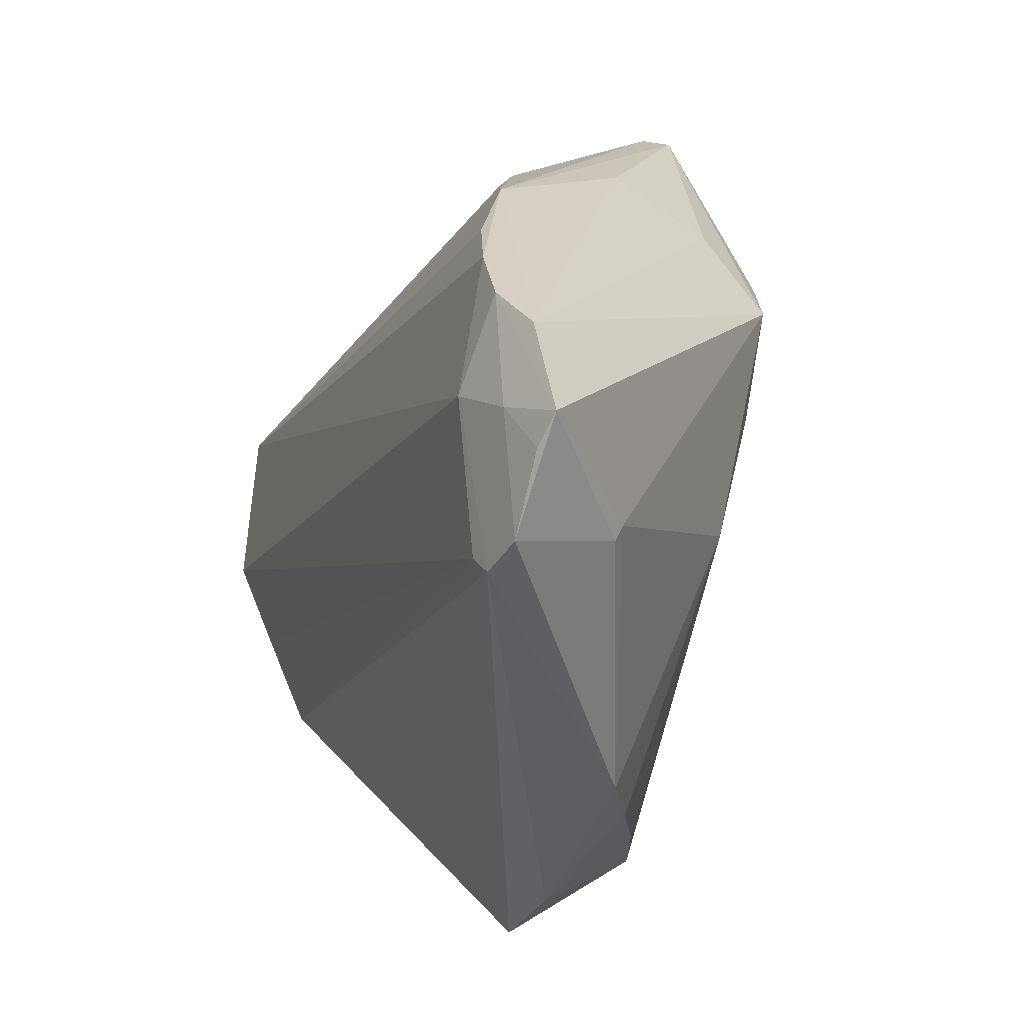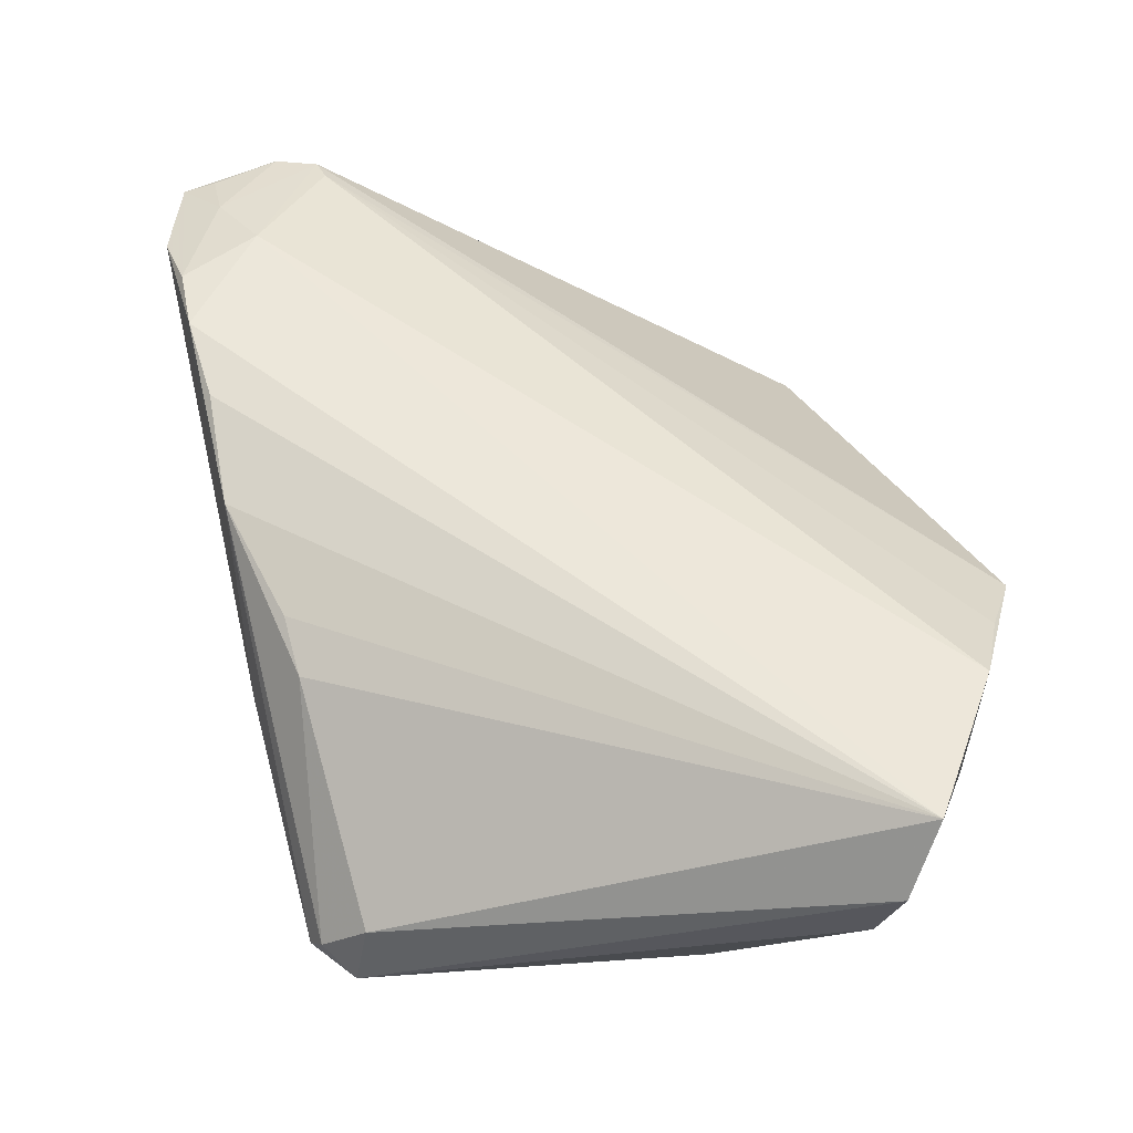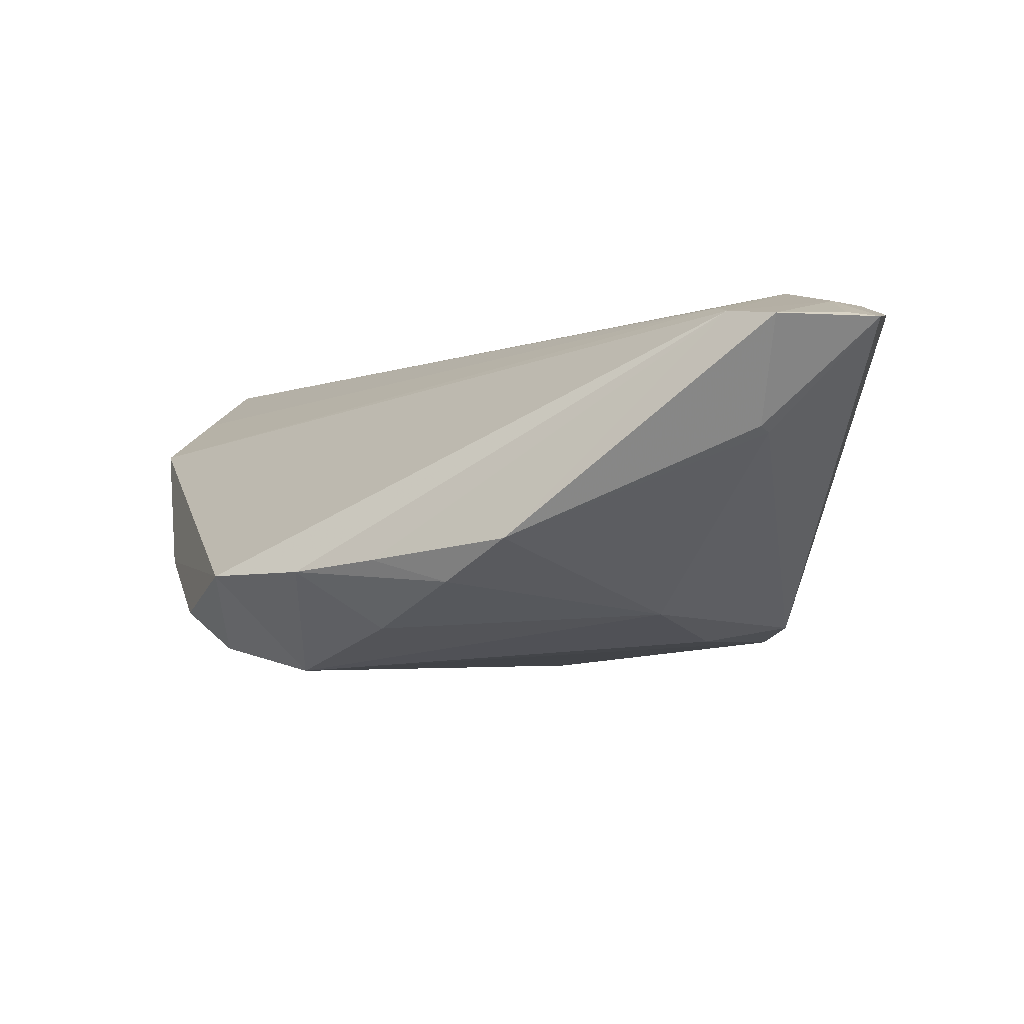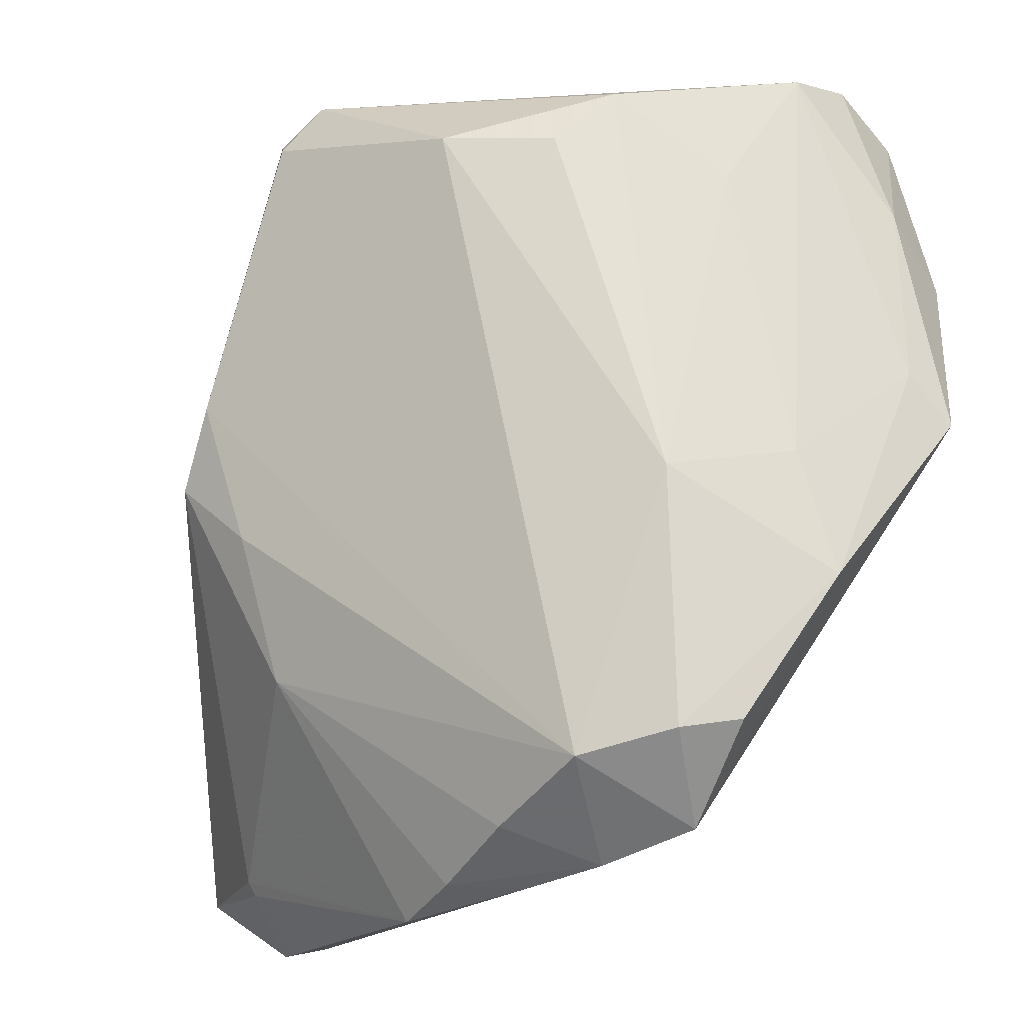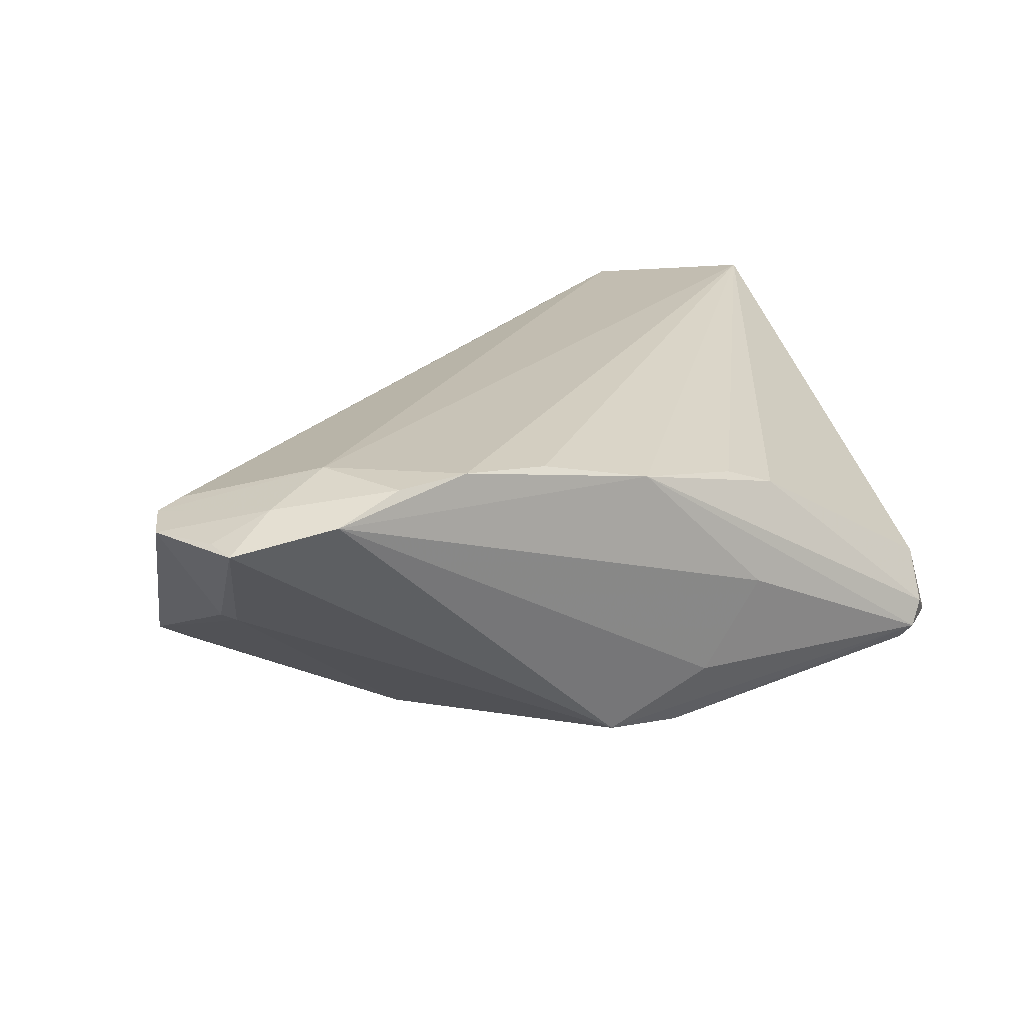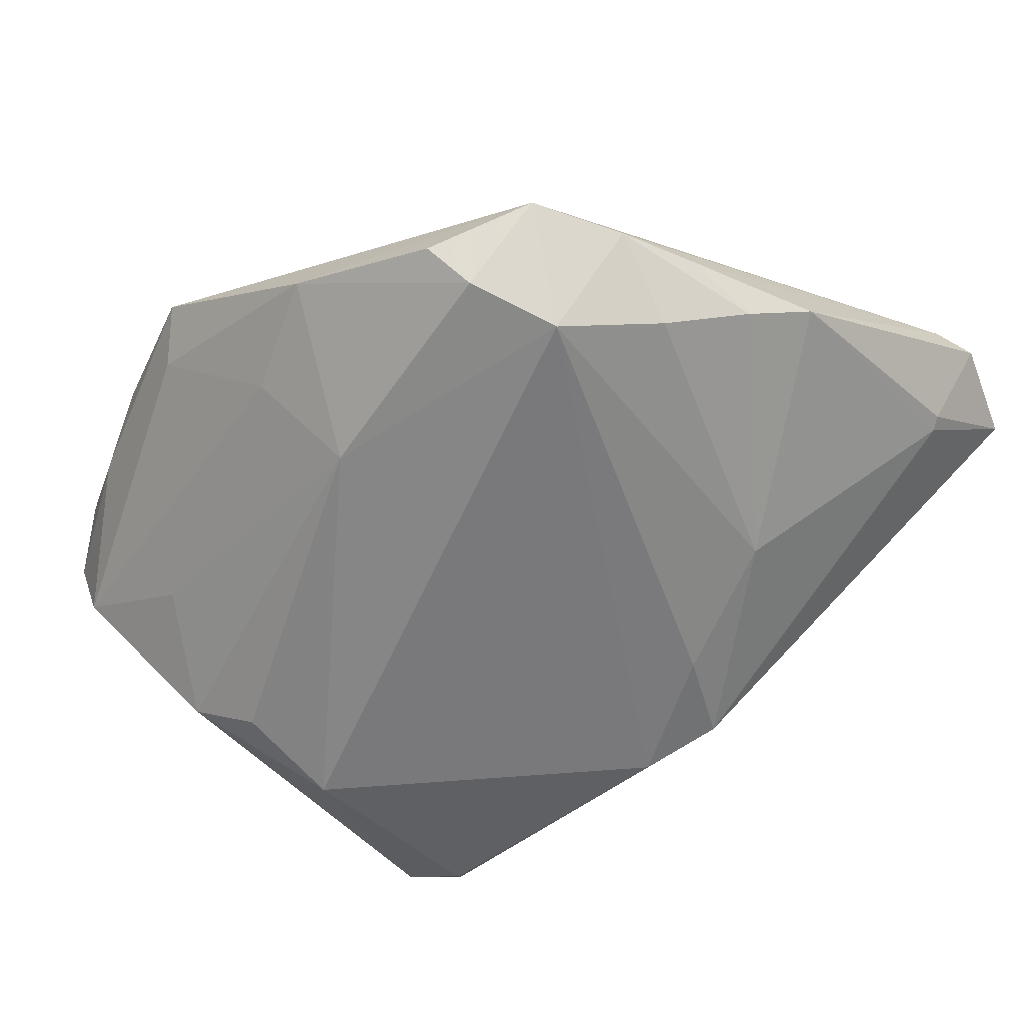
<metadata>
{"format":"obj","ext":"obj","renderer":"f3d","projection":"perspective","resolution":1024,"background":"white","views":[{"elev":-47.2,"azim":67.8,"up":"+Y"},{"elev":53.5,"azim":-176.8,"up":"+Z"},{"elev":-5.4,"azim":12.3,"up":"+Z"},{"elev":-12.7,"azim":-153.4,"up":"+Y"},{"elev":19.6,"azim":75.2,"up":"+Z"},{"elev":-60.9,"azim":-37.4,"up":"+Z"}]}
</metadata>
<code>
v -0.04574 -0.01332 -0.007307
v 0.05447 -0.04713 0.01757
v 0.04226 -0.03411 0.02324
v 0.04477 -0.007778 0.02195
v 0.03556 -0.05015 0.01876
v 0.02819 0.04979 -0.01142
v -0.03213 0.03798 -0.005137
v 0.02641 0.05149 -0.008515
v -0.04113 0.001635 -0.007958
v 0.04136 0.006324 0.01831
v 0.05461 -0.03468 0.01995
v 0.02698 0.04853 -0.01338
v 0.03761 0.01605 -0.01011
v -0.02908 -0.04224 -0.01146
v 0.03715 -0.05322 0.01781
v 0.03842 0.003192 -0.01675
v -0.05084 0.01322 0.005915
v 0.02065 0.05234 -0.003232
v 0.03732 0.02315 0.001342
v -0.01986 0.04861 -0.01146
v 0.01021 -0.05151 -0.008065
v -0.03795 0.05284 0.004752
v 0.0403 -0.04672 0.005078
v 0.0344 0.01318 -0.01838
v -0.01951 -0.03465 -0.02324
v -0.04988 0.02832 0.02197
v -0.007417 -0.04161 -0.01822
v -0.04073 0.05412 0.01403
v -0.03087 -0.03171 -0.02021
v -0.0008918 0.04284 -0.02086
v -0.02904 -0.0008728 -0.01835
v -0.01418 0.042 -0.01673
v 0.0488 -0.01837 0.02324
v -0.05182 0.01748 0.01619
v -0.05461 0.00727 0.009991
v 0.03025 0.02703 0.01226
v -0.04374 0.04891 0.02324
v 0.02212 0.05412 -0.01159
v -0.03682 -0.03055 -0.01545
v -0.0173 -0.04596 -0.01133
v -0.006895 -0.04816 -0.01016
v 0.04848 -0.04152 0.0207
v -0.04757 0.03582 0.01256
v 0.02458 -0.02225 -0.01589
v 0.0283 -0.004267 -0.01881
v 0.04104 -0.04495 0.004492
v 0.03264 0.02024 0.01497
v 0.002209 -0.04764 -0.01291
v 0.05107 -0.02689 0.02268
v 0.04291 -0.05412 0.0172
v 0.05052 -0.04865 0.01796
f 14 35 1
f 1 35 17
f 10 8 36
f 43 35 26
f 26 37 43
f 43 37 28
f 43 17 35
f 39 14 1
f 24 25 30
f 25 31 30
f 26 35 34
f 47 37 10
f 10 36 47
f 47 36 37
f 18 36 8
f 37 36 18
f 28 37 18
f 10 37 4
f 4 33 10
f 37 33 4
f 3 37 26
f 3 33 37
f 40 14 25
f 29 31 25
f 25 14 29
f 14 39 29
f 1 31 29
f 29 39 1
f 22 43 28
f 17 43 22
f 24 30 12
f 46 16 2
f 45 25 24
f 24 16 45
f 10 33 11
f 11 19 10
f 13 19 11
f 2 16 11
f 11 16 13
f 50 2 51
f 5 3 26
f 26 34 5
f 5 34 35
f 7 22 20
f 31 7 20
f 9 22 7
f 9 31 1
f 9 7 31
f 1 17 9
f 17 22 9
f 48 21 41
f 41 40 48
f 23 2 50
f 23 46 2
f 50 21 23
f 21 46 23
f 16 46 44
f 44 45 16
f 44 46 21
f 21 48 44
f 25 45 44
f 42 51 2
f 50 51 42
f 33 3 49
f 49 11 33
f 3 42 49
f 2 11 49
f 49 42 2
f 35 14 15
f 15 5 35
f 14 40 15
f 3 5 15
f 15 40 41
f 50 42 15
f 15 42 3
f 15 21 50
f 41 21 15
f 6 8 10
f 10 19 6
f 6 19 13
f 13 16 6
f 6 16 24
f 24 12 6
f 38 12 30
f 30 20 38
f 38 6 12
f 8 6 38
f 38 18 8
f 38 20 22
f 28 18 38
f 38 22 28
f 32 30 31
f 31 20 32
f 32 20 30
f 25 44 27
f 27 44 48
f 27 40 25
f 27 48 40

</code>
